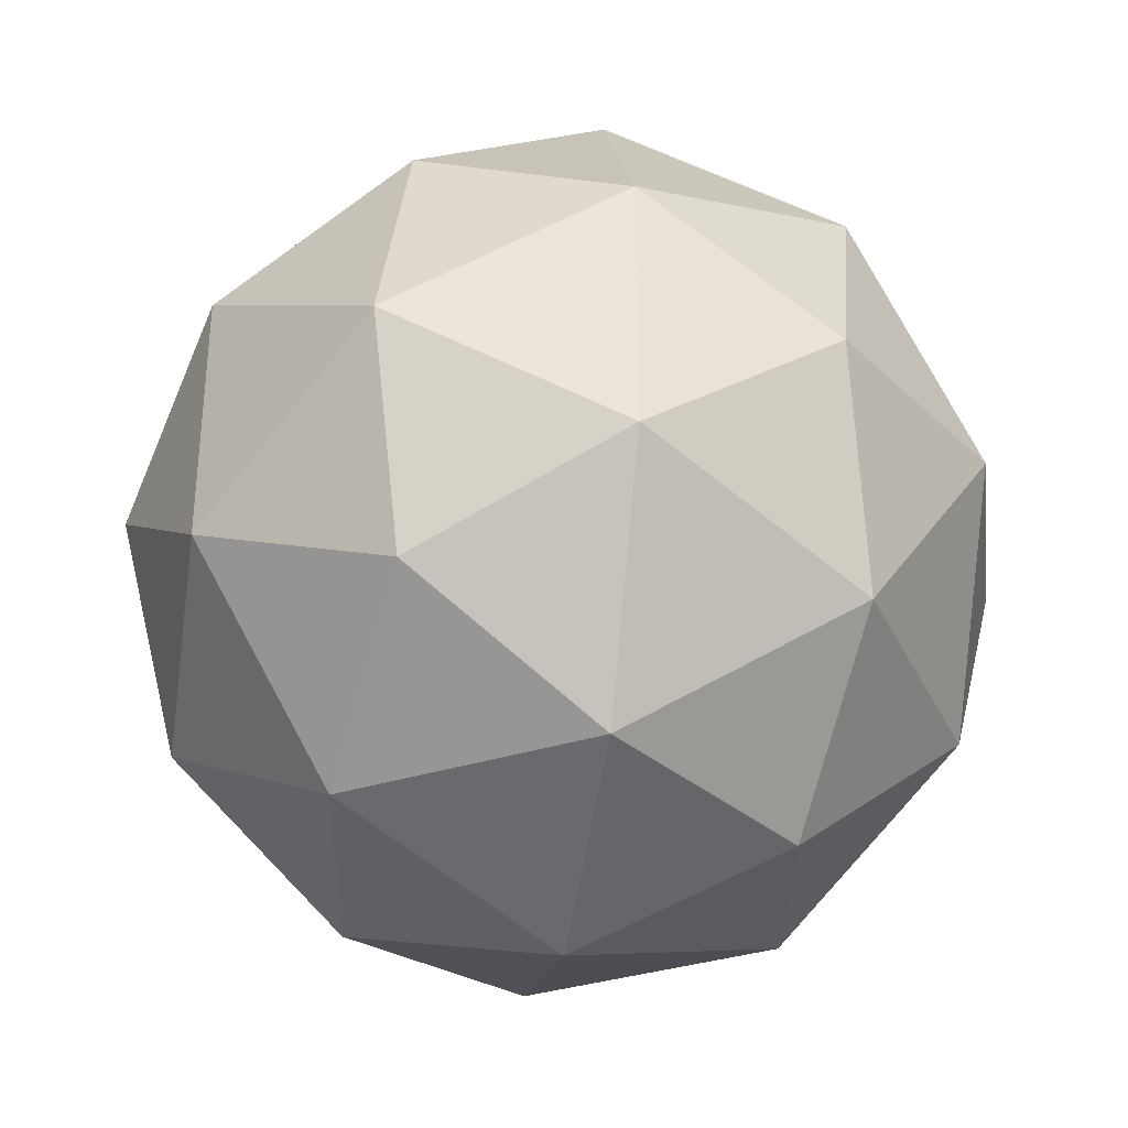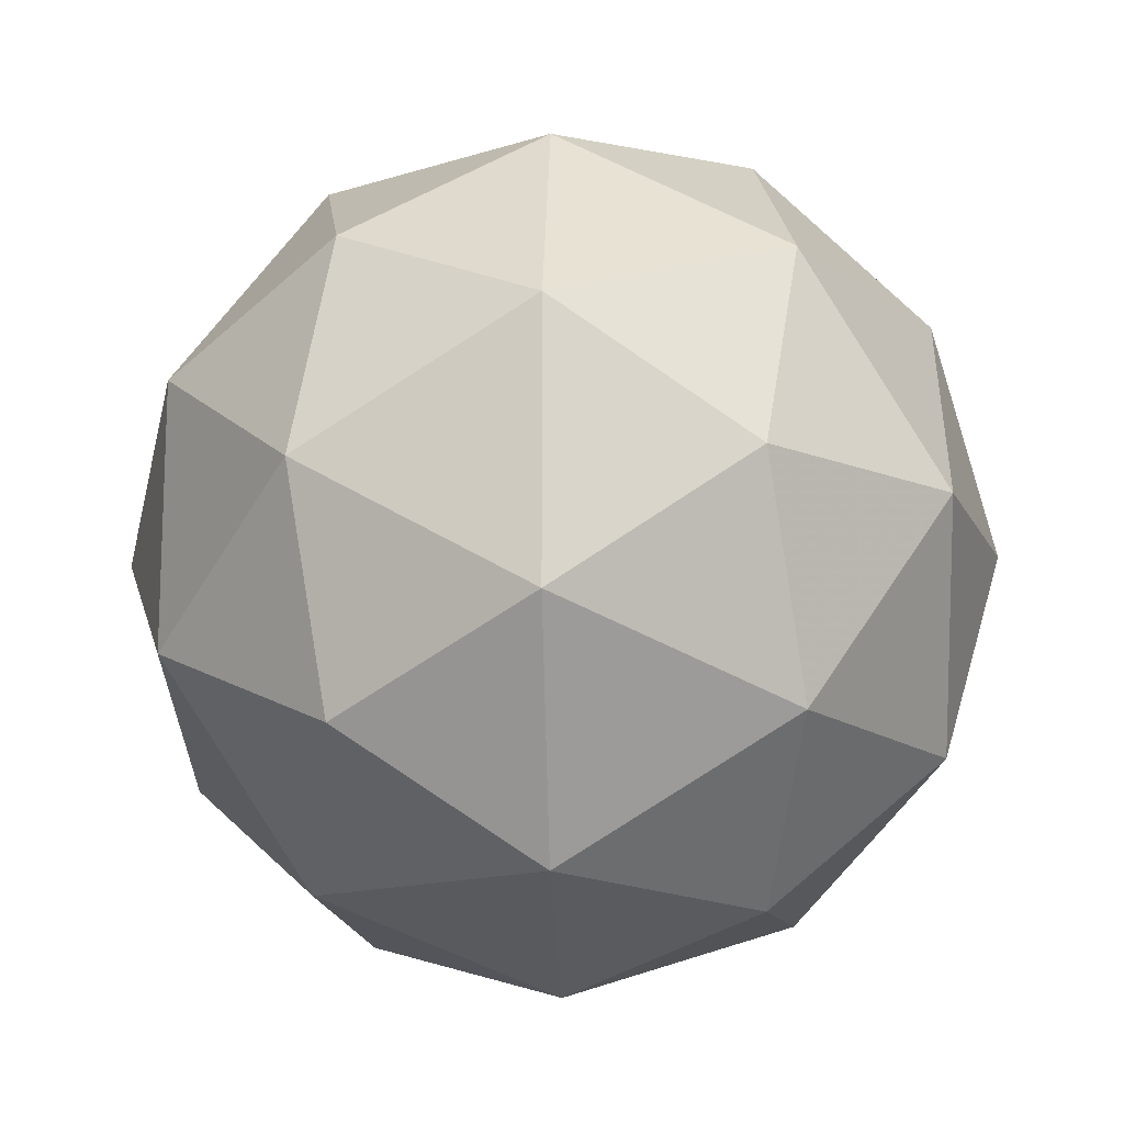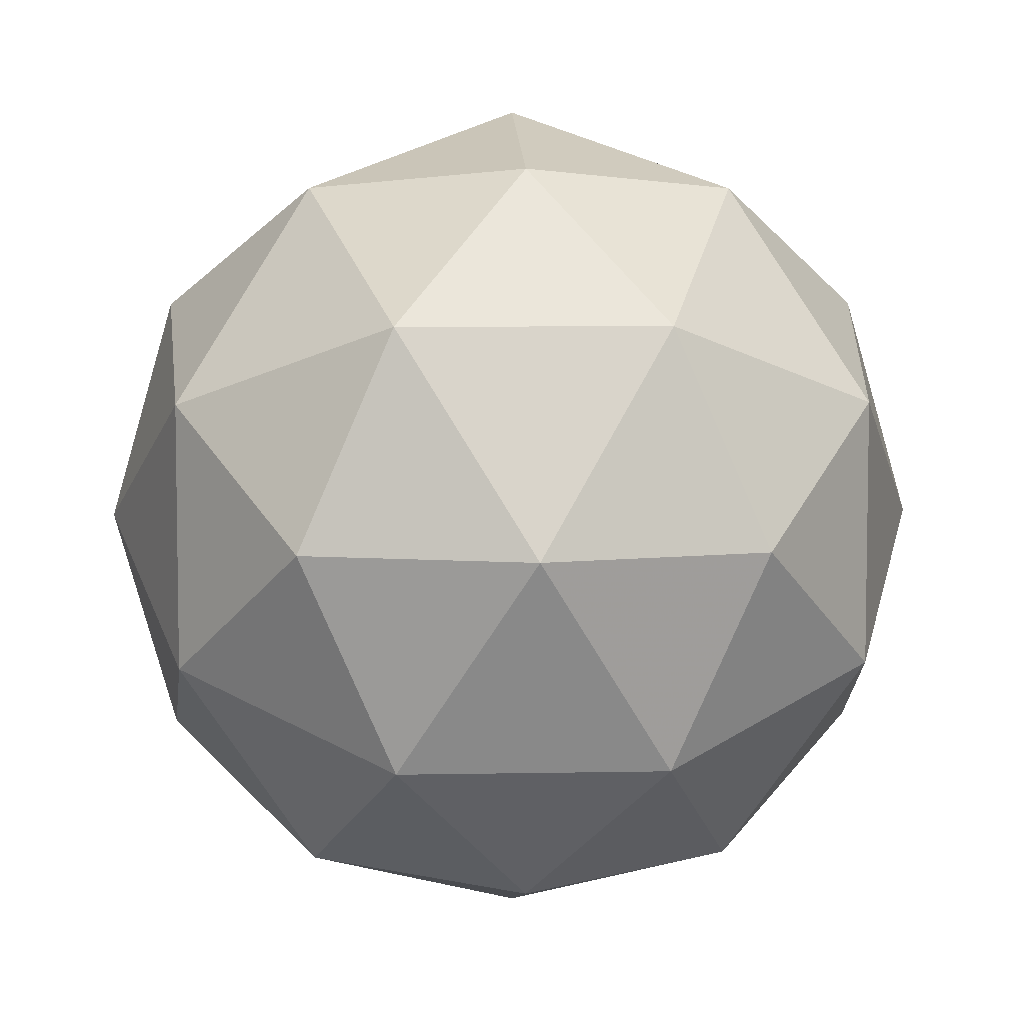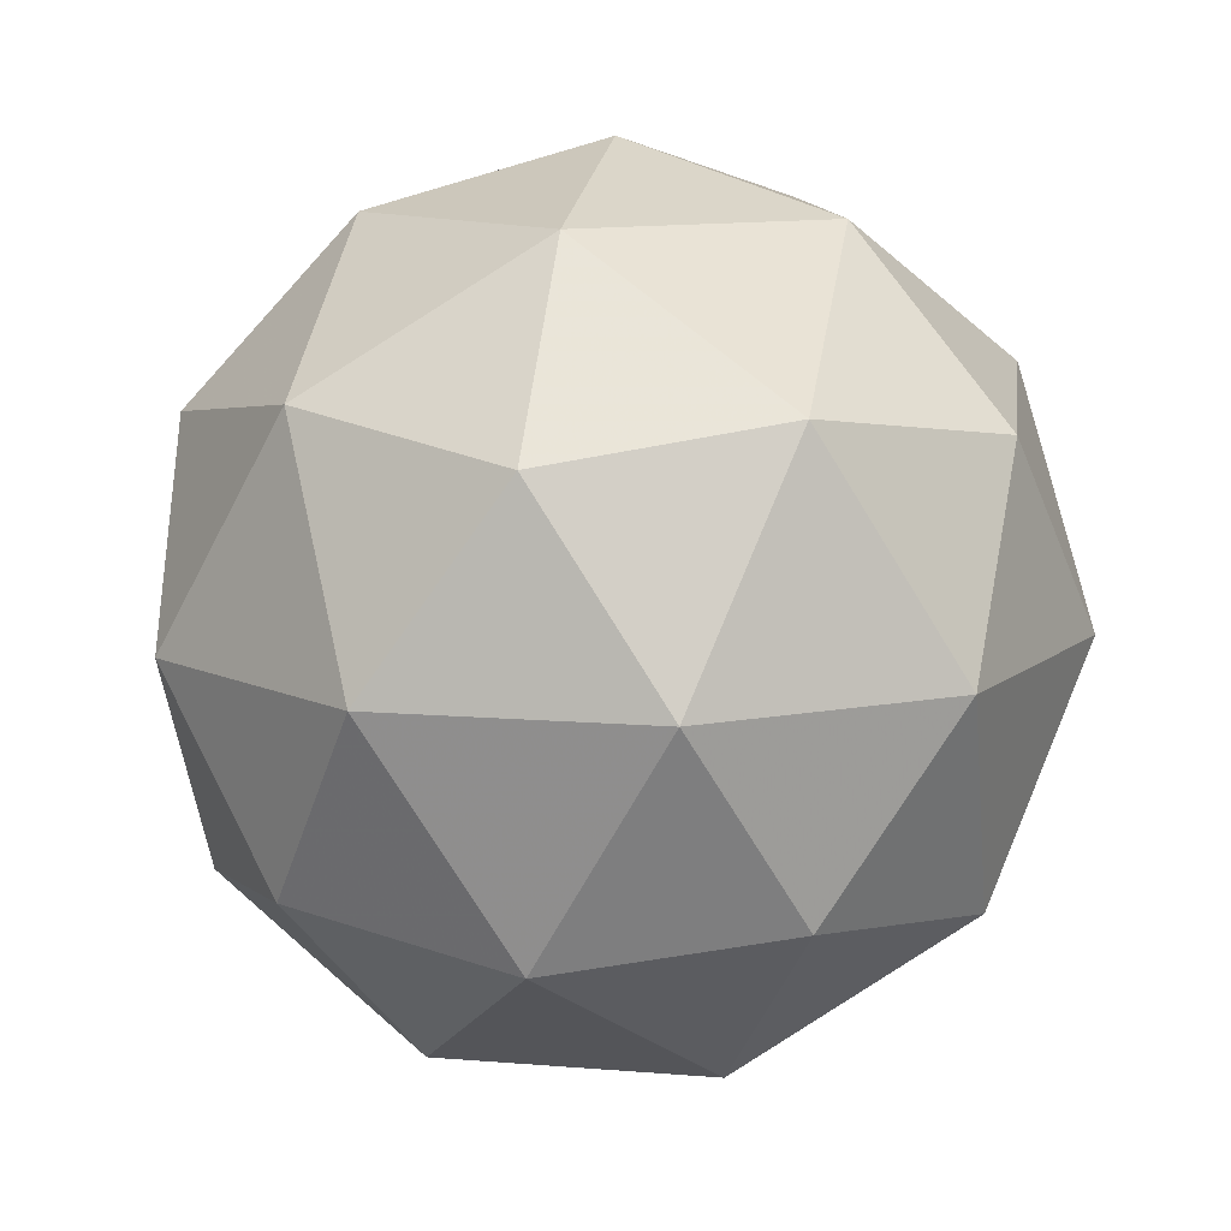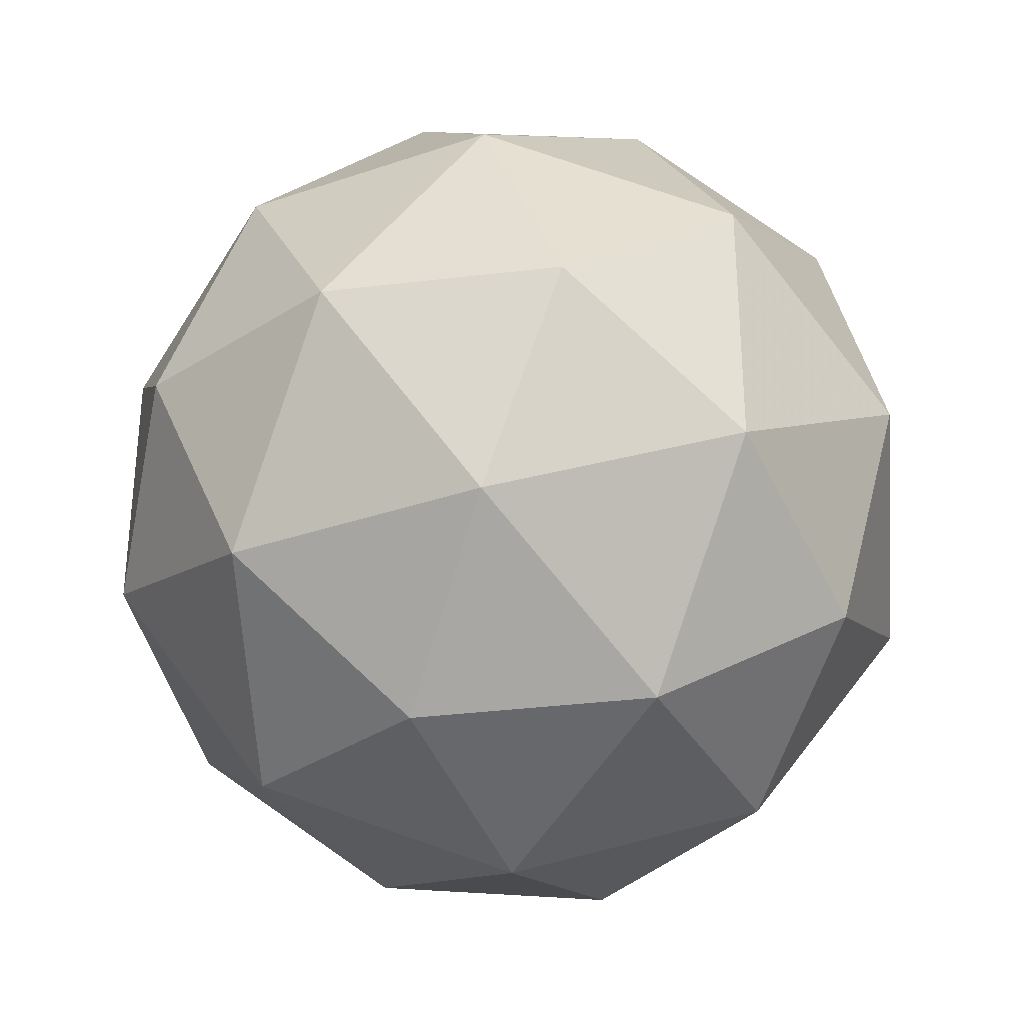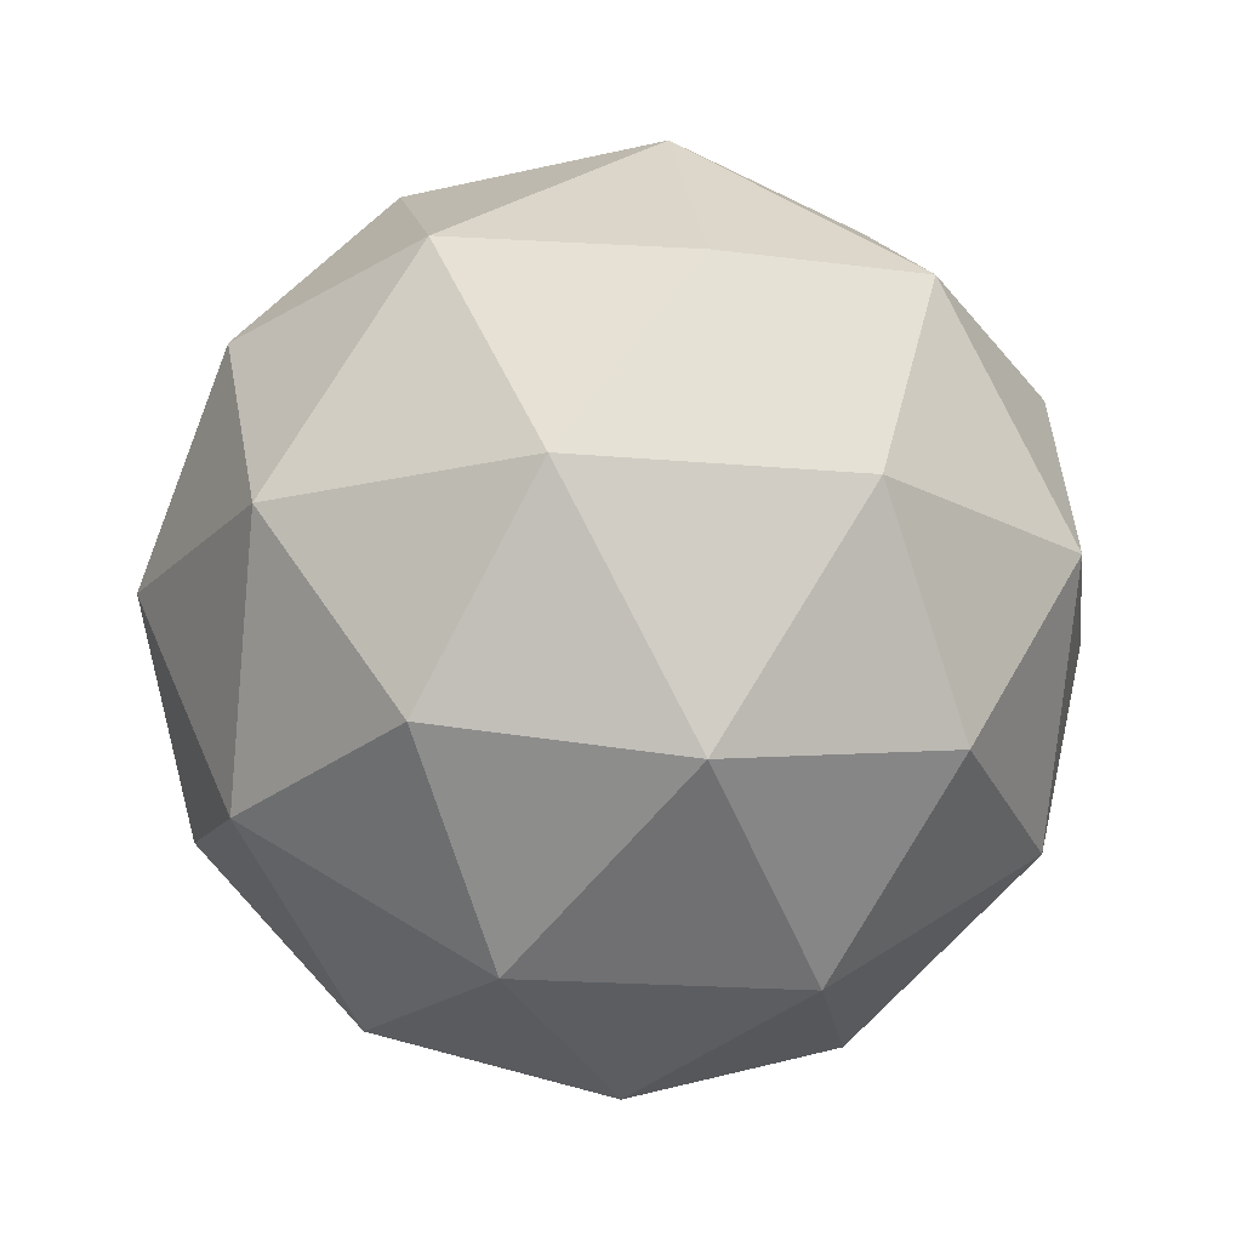
<metadata>
{"format":"obj","ext":"obj","renderer":"f3d","projection":"perspective","resolution":1024,"background":"white","views":[{"elev":-34.7,"azim":-99.0,"up":"+Z"},{"elev":-15.1,"azim":-87.6,"up":"+Z"},{"elev":6.3,"azim":-35.2,"up":"+Z"},{"elev":11.6,"azim":173.4,"up":"+Y"},{"elev":-33.1,"azim":173.6,"up":"+Z"},{"elev":-17.7,"azim":151.5,"up":"+Y"}]}
</metadata>
<code>
v 0 -1 0
v 0.7236 -0.4472 0.5257
v -0.2764 -0.4472 0.8506
v -0.8944 -0.4472 0
v -0.2764 -0.4472 -0.8506
v 0.7236 -0.4472 -0.5257
v 0.2764 0.4472 0.8506
v -0.7236 0.4472 0.5257
v -0.7236 0.4472 -0.5257
v 0.2764 0.4472 -0.8506
v 0.8944 0.4472 -0
v 0 1 -0
v 0.4253 -0.8507 0.309
v -0.1625 -0.8507 0.5
v 0.2629 -0.5257 0.809
v 0.4253 -0.8507 -0.309
v 0.8506 -0.5257 0
v -0.5257 -0.8507 0
v -0.6882 -0.5257 0.5
v -0.1625 -0.8507 -0.5
v -0.6882 -0.5257 -0.5
v 0.2629 -0.5257 -0.809
v 0.9511 -0 -0.309
v 0.9511 0 0.309
v 0.5878 0 0.809
v 0 0 1
v -0.5878 0 0.809
v -0.9511 0 0.309
v -0.9511 -0 -0.309
v -0.5878 -0 -0.809
v 0 -0 -1
v 0.5878 -0 -0.809
v 0.6882 0.5257 0.5
v -0.2629 0.5257 0.809
v -0.8506 0.5257 -0
v -0.2629 0.5257 -0.809
v 0.6882 0.5257 -0.5
v 0.5257 0.8507 -0
v 0.1625 0.8507 0.5
v -0.4253 0.8507 0.309
v -0.4253 0.8507 -0.309
v 0.1625 0.8507 -0.5
g Sphere_Sphere_None_sphere.tga
f 15 13 2
f 13 15 14
f 3 14 15
f 14 1 13
f 17 2 13
f 13 16 17
f 6 17 16
f 13 1 16
f 19 14 3
f 14 19 18
f 4 18 19
f 18 1 14
f 21 18 4
f 18 21 20
f 5 20 21
f 20 1 18
f 22 20 5
f 20 22 16
f 6 16 22
f 16 1 20
f 24 2 17
f 17 23 24
f 11 24 23
f 23 17 6
f 26 3 15
f 15 25 26
f 7 26 25
f 25 15 2
f 28 4 19
f 19 27 28
f 8 28 27
f 27 19 3
f 30 5 21
f 21 29 30
f 9 30 29
f 29 21 4
f 32 6 22
f 22 31 32
f 10 32 31
f 31 22 5
f 33 24 11
f 24 33 25
f 7 25 33
f 25 2 24
f 34 26 7
f 26 34 27
f 8 27 34
f 27 3 26
f 35 28 8
f 28 35 29
f 9 29 35
f 29 4 28
f 36 30 9
f 30 36 31
f 10 31 36
f 31 5 30
f 37 32 10
f 32 37 23
f 11 23 37
f 23 6 32
f 39 7 33
f 33 38 39
f 12 39 38
f 38 33 11
f 40 8 34
f 34 39 40
f 12 40 39
f 39 34 7
f 41 9 35
f 35 40 41
f 12 41 40
f 40 35 8
f 42 10 36
f 36 41 42
f 12 42 41
f 41 36 9
f 38 11 37
f 37 42 38
f 12 38 42
f 42 37 10

</code>
